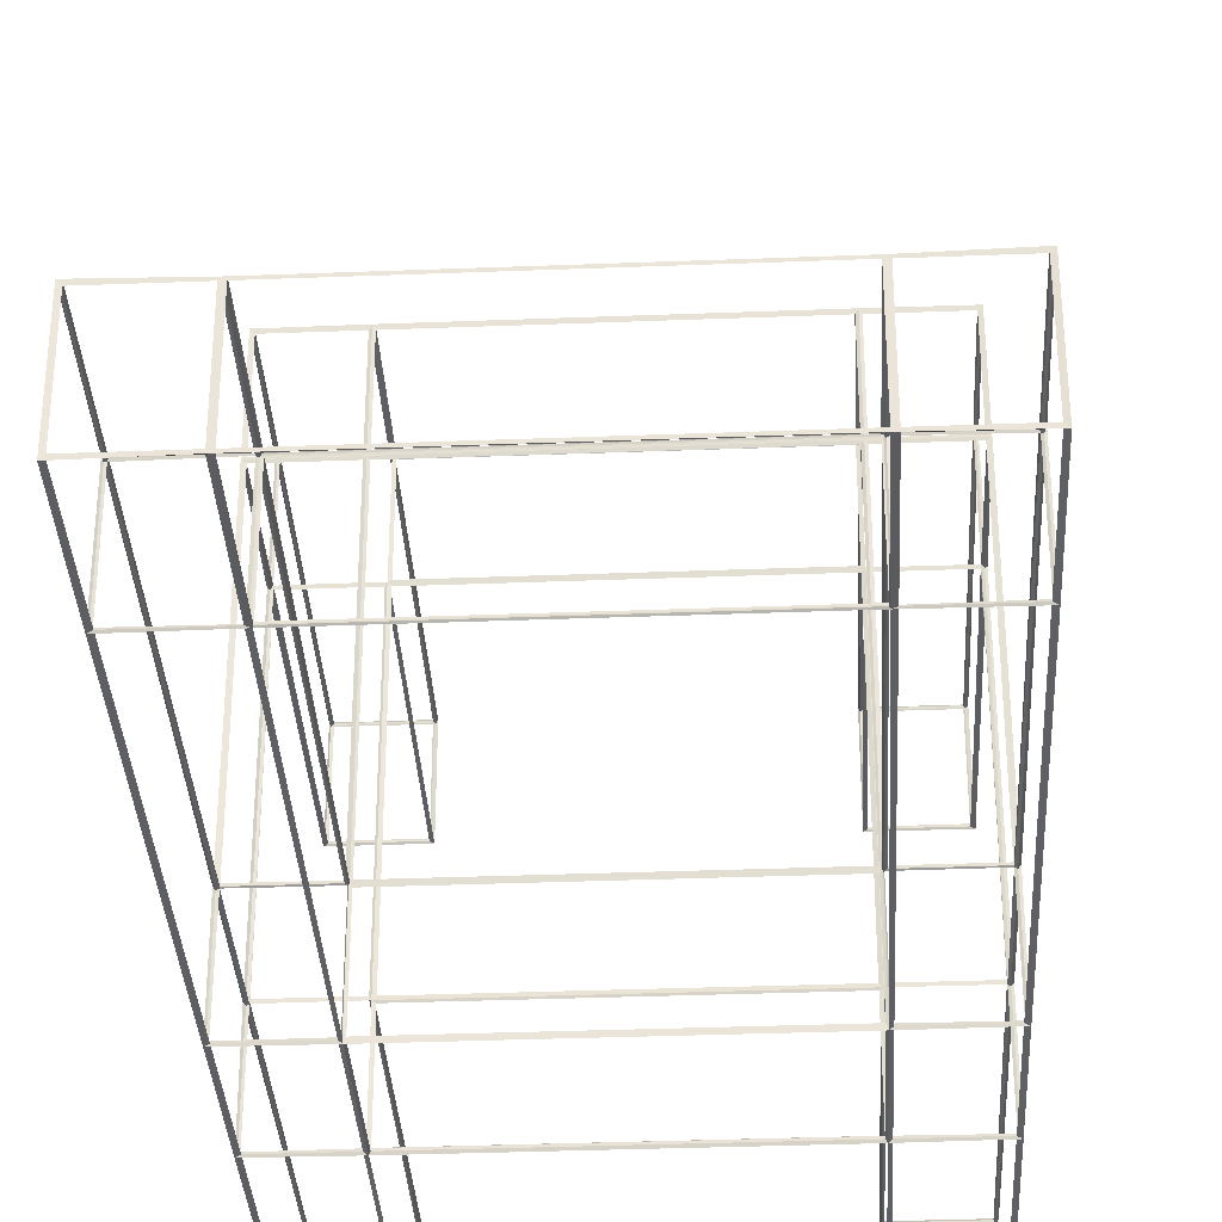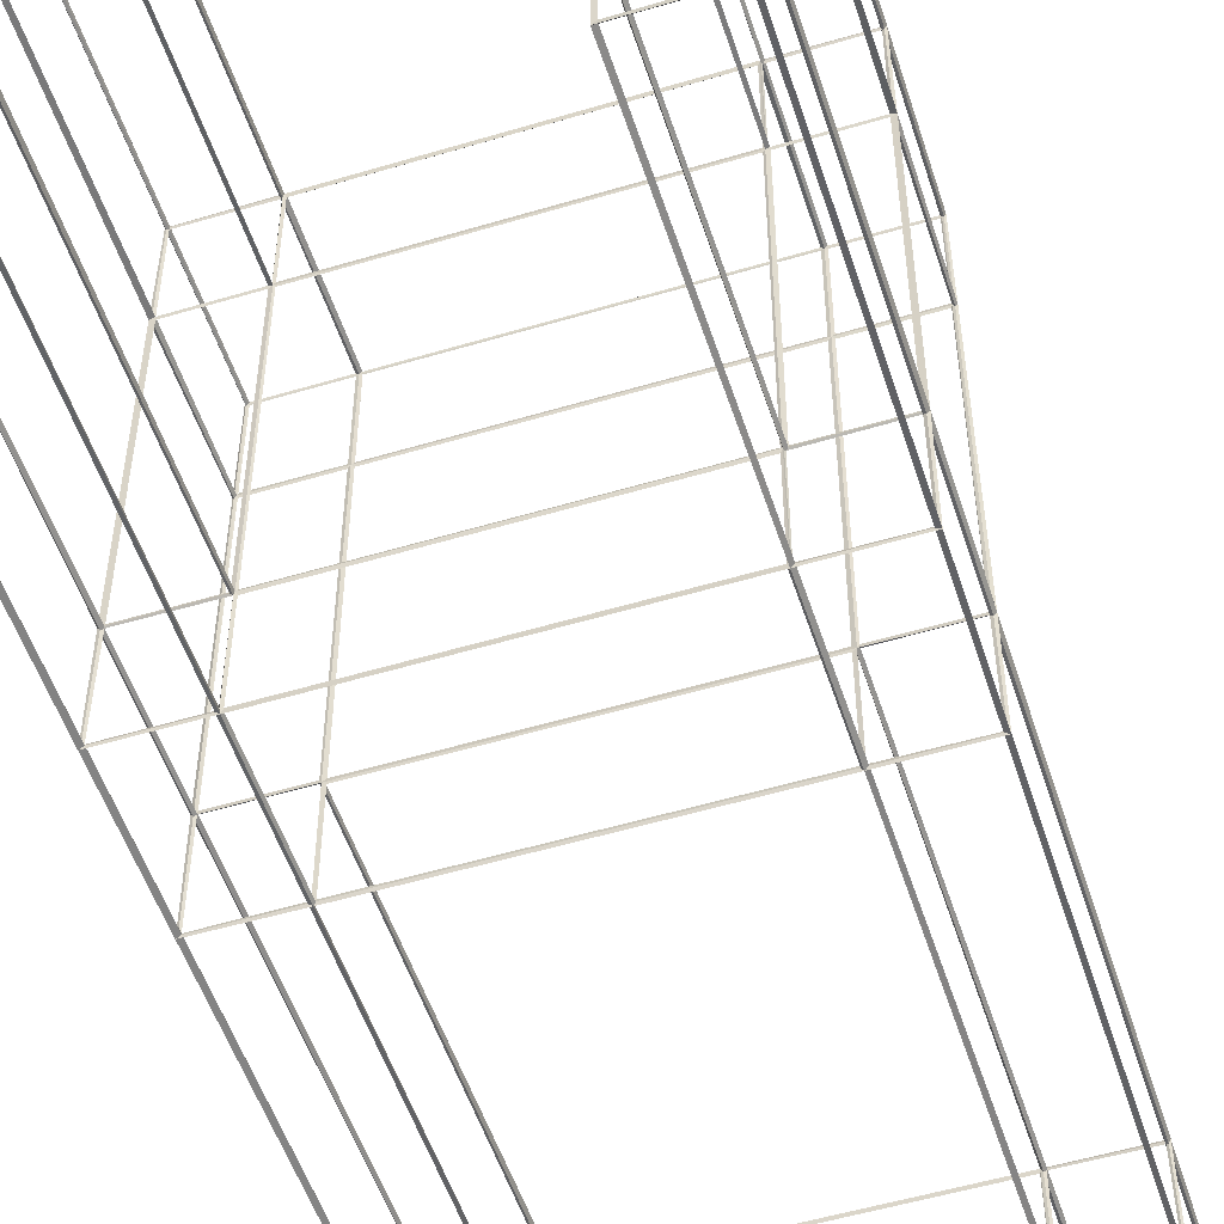
<metadata>
{"format":"obj","ext":"obj","renderer":"f3d","projection":"perspective","resolution":1024,"background":"white","views":[{"elev":-34.4,"azim":-177.0,"up":"+Z"},{"elev":-52.9,"azim":17.8,"up":"+Z"}]}
</metadata>
<code>
o Chair
v -0.9929 1.396 1.099
v -1.007 1.396 1.115
v -0.9942 1.991 1.101
v -1.006 1.995 1.113
v -0.9929 1.396 -1.099
v -1.007 1.396 -1.115
v -0.9929 1.993 -1.099
v -1.007 1.993 -1.115
v 0.9929 1.396 1.099
v 1.007 1.396 1.115
v 0.9942 1.991 1.101
v 1.006 1.995 1.113
v 0.9929 1.396 -1.099
v 1.007 1.396 -1.115
v 0.9929 1.993 -1.099
v 1.007 1.993 -1.115
v -0.991 1.397 -0.6675
v -1.009 1.395 -0.6608
v -0.991 1.397 0.6675
v -1.009 1.395 0.6608
v -0.9929 1.991 0.6642
v -1.007 1.995 0.6642
v -0.991 1.992 -0.6675
v -1.009 1.994 -0.6608
v 0.991 1.397 0.6675
v 1.009 1.395 0.6608
v 0.991 1.397 -0.6675
v 1.009 1.395 -0.6608
v 0.991 1.992 -0.6675
v 1.009 1.994 -0.6608
v 0.9929 1.991 0.6642
v 1.007 1.995 0.6642
v 0.6697 1.397 -1.097
v 0.6637 1.395 -1.117
v -0.6697 1.397 -1.097
v -0.6637 1.395 -1.117
v -0.6697 1.992 -1.097
v -0.6637 1.994 -1.117
v 0.6697 1.992 -1.097
v 0.6637 1.994 -1.117
v -0.6697 1.397 1.097
v -0.6637 1.395 1.117
v 0.6697 1.397 1.097
v 0.6637 1.395 1.117
v 0.6667 1.991 1.099
v 0.6667 1.995 1.115
v -0.6667 1.991 1.099
v -0.6667 1.995 1.115
v -0.6697 1.99 -0.6675
v -0.6637 1.996 -0.6608
v 0.6697 1.99 -0.6675
v 0.6637 1.996 -0.6608
v -0.6667 1.99 0.6642
v -0.6667 1.996 0.6642
v 0.6667 1.99 0.6642
v 0.6667 1.996 0.6642
v 0.6697 1.399 -0.6675
v 0.6637 1.393 -0.6608
v -0.6697 1.399 -0.6675
v -0.6637 1.393 -0.6608
v 0.6697 1.399 0.6675
v 0.6637 1.393 0.6608
v -0.6697 1.399 0.6675
v -0.6637 1.393 0.6608
v -0.9942 -0.002206 0.6706
v -1.006 -0.005652 0.6578
v -0.9942 -0.002206 1.101
v -1.006 -0.005652 1.113
v -0.6724 -0.002206 -1.101
v -0.6609 -0.005652 -1.113
v -0.9942 -0.002206 -1.101
v -1.006 -0.005652 -1.113
v 0.9942 -0.002206 -0.6706
v 1.006 -0.005652 -0.6578
v 0.9942 -0.002206 -1.101
v 1.006 -0.005652 -1.113
v 0.6724 -0.002206 1.101
v 0.6609 -0.005652 1.113
v 0.9942 -0.002206 1.101
v 1.006 -0.005652 1.113
v -0.9942 -0.002206 -0.6706
v -1.006 -0.005652 -0.6578
v 0.9942 -0.002206 0.6706
v 1.006 -0.005652 0.6578
v -0.6724 -0.002206 -0.6706
v -0.6609 -0.005652 -0.6578
v -0.6724 -0.002206 0.6706
v -0.6609 -0.005652 0.6578
v 0.6724 -0.002206 -1.101
v 0.6609 -0.005652 -1.113
v -0.6724 -0.002206 1.101
v -0.6609 -0.005652 1.113
v 0.6724 -0.002206 -0.6706
v 0.6609 -0.005652 -0.6578
v 0.6724 -0.002206 0.6706
v 0.6609 -0.005652 0.6578
v -0.9942 4.391 -0.6706
v -1.006 4.395 -0.6578
v -0.9942 4.391 -1.101
v -1.006 4.395 -1.113
v 0.6767 4.393 -1.107
v 0.6567 4.393 -1.107
v 0.9942 4.391 -1.101
v 1.006 4.395 -1.113
v 0.9942 4.391 -0.6706
v 1.006 4.395 -0.6578
v 0.6767 4.393 -0.6642
v 0.6567 4.393 -0.6642
v -0.6767 4.393 -1.107
v -0.6567 4.393 -1.107
v -0.6767 4.393 -0.6642
v -0.6567 4.393 -0.6642
v -0.6748 3.794 -0.6687
v -0.6585 3.792 -0.6596
v -0.9929 3.793 -0.672
v -1.007 3.793 -0.6563
v -0.9929 3.793 -1.099
v -1.007 3.793 -1.115
v -0.6748 3.794 -1.102
v -0.6585 3.792 -1.111
v 0.6748 3.794 -1.102
v 0.6585 3.792 -1.111
v 0.9929 3.793 -1.099
v 1.007 3.793 -1.115
v 0.6748 3.794 -0.6687
v 0.6585 3.792 -0.6596
v 0.9929 3.793 -0.672
v 1.007 3.793 -0.6563
v -1 1.399 -0.6752
v -1 1.99 -0.6752
v -1 1.99 -1.096
v -1 1.399 -1.096
v 0.6767 1.399 -1.107
v 0.6767 1.99 -1.107
v 0.99 1.99 -1.107
v 0.99 1.399 -1.107
v 1 1.399 0.6752
v 1 1.99 0.6752
v 1 1.99 1.096
v 1 1.399 1.096
v -0.6767 1.399 1.107
v -0.6767 1.99 1.107
v -0.99 1.99 1.107
v -0.99 1.399 1.107
v -1 1.393 1.096
v -1 1.393 0.6752
v -1 -0.000944 0.6752
v -1 -0.000944 1.096
v -0.6767 1.993 0.6752
v -0.99 1.993 0.6752
v -0.99 1.993 1.096
v -0.6767 1.993 1.096
v -0.99 3.796 -0.6642
v -0.6767 3.796 -0.6642
v -0.6767 4.39 -0.6642
v -0.99 4.39 -0.6642
v -0.6767 1.993 -0.6531
v -0.99 1.993 -0.6531
v -0.99 1.993 0.6531
v -0.6767 1.993 0.6531
v -0.6767 1.393 -0.6642
v -0.99 1.393 -0.6642
v -0.99 -0.000944 -0.6642
v -0.6767 -0.000944 -0.6642
v 0.6767 1.396 -0.6531
v 0.99 1.396 -0.6531
v 0.99 1.396 0.6531
v 0.6767 1.396 0.6531
v 1 1.399 -1.096
v 1 1.99 -1.096
v 1 1.99 -0.6752
v 1 1.399 -0.6752
v 1 1.399 -0.6531
v 1 1.99 -0.6531
v 1 1.99 0.6531
v 1 1.399 0.6531
v -1 1.399 1.096
v -1 1.99 1.096
v -1 1.99 0.6752
v -1 1.399 0.6752
v -1 1.399 0.6531
v -1 1.99 0.6531
v -1 1.99 -0.6531
v -1 1.399 -0.6531
v -0.99 1.396 -0.6531
v -0.6767 1.396 -0.6531
v -0.6767 1.396 0.6531
v -0.99 1.396 0.6531
v -0.6567 1.396 -0.6531
v 0.6567 1.396 -0.6531
v 0.6567 1.396 0.6531
v -0.6567 1.396 0.6531
v 1 1.393 -1.096
v 1 1.393 -0.6752
v 1 -0.000944 -0.6752
v 1 -0.000944 -1.096
v -0.6567 1.396 -1.096
v 0.6567 1.396 -1.096
v 0.6567 1.396 -0.6752
v -0.6567 1.396 -0.6752
v 0.99 1.993 -0.6531
v 0.6767 1.993 -0.6531
v 0.6767 1.993 0.6531
v 0.99 1.993 0.6531
v 0.6567 1.993 -0.6531
v -0.6567 1.993 -0.6531
v -0.6567 1.993 0.6531
v 0.6567 1.993 0.6531
v 0.99 3.796 -1.107
v 0.6767 3.796 -1.107
v 0.6767 4.39 -1.107
v 0.99 4.39 -1.107
v 0.6567 1.993 -1.096
v -0.6567 1.993 -1.096
v -0.6567 1.993 -0.6752
v 0.6567 1.993 -0.6752
v 0.99 1.993 0.6752
v 0.6767 1.993 0.6752
v 0.6767 1.993 1.096
v 0.99 1.993 1.096
v 0.6567 1.993 0.6752
v -0.6567 1.993 0.6752
v -0.6567 1.993 1.096
v 0.6567 1.993 1.096
v 0.6767 1.393 -1.107
v 0.99 1.393 -1.107
v 0.99 -0.000944 -1.107
v 0.6767 -0.000944 -1.107
v -0.6567 1.396 0.6752
v 0.6567 1.396 0.6752
v 0.6567 1.396 1.096
v -0.6567 1.396 1.096
v 0.99 1.399 1.107
v 0.99 1.99 1.107
v 0.6767 1.99 1.107
v 0.6767 1.399 1.107
v 0.6567 1.399 1.107
v 0.6567 1.99 1.107
v -0.6567 1.99 1.107
v -0.6567 1.399 1.107
v -0.99 1.399 -1.107
v -0.99 1.99 -1.107
v -0.6767 1.99 -1.107
v -0.6767 1.399 -1.107
v -0.6567 1.399 -1.107
v -0.6567 1.99 -1.107
v 0.6567 1.99 -1.107
v 0.6567 1.399 -1.107
v 0.6767 -0.003929 0.6752
v 0.99 -0.003929 0.6752
v 0.99 -0.003929 1.096
v 0.6767 -0.003929 1.096
v 0.6767 -0.003929 -1.096
v 0.99 -0.003929 -1.096
v 0.99 -0.003929 -0.6752
v 0.6767 -0.003929 -0.6752
v -0.99 -0.003929 -1.096
v -0.6767 -0.003929 -1.096
v -0.6767 -0.003929 -0.6752
v -0.99 -0.003929 -0.6752
v -0.99 -0.003929 0.6752
v -0.6767 -0.003929 0.6752
v -0.6767 -0.003929 1.096
v -0.99 -0.003929 1.096
v -0.99 1.393 0.6642
v -0.6767 1.393 0.6642
v -0.6767 -0.000944 0.6642
v -0.99 -0.000944 0.6642
v 1 1.393 0.6752
v 1 1.393 1.096
v 1 -0.000944 1.096
v 1 -0.000944 0.6752
v -0.6667 1.393 -1.096
v -0.6667 1.393 -0.6752
v -0.6667 -0.000944 -0.6752
v -0.6667 -0.000944 -1.096
v -0.6667 1.393 0.6752
v -0.6667 1.393 1.096
v -0.6667 -0.000944 1.096
v -0.6667 -0.000944 0.6752
v -0.6767 1.393 1.107
v -0.99 1.393 1.107
v -0.99 -0.000944 1.107
v -0.6767 -0.000944 1.107
v 0.6667 1.393 -0.6752
v 0.6667 1.393 -1.096
v 0.6667 -0.000944 -1.096
v 0.6667 -0.000944 -0.6752
v 0.99 1.393 1.107
v 0.6767 1.393 1.107
v 0.6767 -0.000944 1.107
v 0.99 -0.000944 1.107
v 0.99 1.393 -0.6642
v 0.6767 1.393 -0.6642
v 0.6767 -0.000944 -0.6642
v 0.99 -0.000944 -0.6642
v 0.6667 1.393 1.096
v 0.6667 1.393 0.6752
v 0.6667 -0.000944 0.6752
v 0.6667 -0.000944 1.096
v -0.99 1.393 -1.107
v -0.6767 1.393 -1.107
v -0.6767 -0.000944 -1.107
v -0.99 -0.000944 -1.107
v -1 1.393 -0.6752
v -1 1.393 -1.096
v -1 -0.000944 -1.096
v -1 -0.000944 -0.6752
v 0.6767 1.393 0.6642
v 0.99 1.393 0.6642
v 0.99 -0.000944 0.6642
v 0.6767 -0.000944 0.6642
v -0.6767 4.393 -1.096
v -0.99 4.393 -1.096
v -0.99 4.393 -0.6752
v -0.6767 4.393 -0.6752
v 0.99 4.393 -1.096
v 0.6767 4.393 -1.096
v 0.6767 4.393 -0.6752
v 0.99 4.393 -0.6752
v -0.6767 3.796 -1.107
v -0.99 3.796 -1.107
v -0.99 4.39 -1.107
v -0.6767 4.39 -1.107
v 0.6667 3.796 -1.096
v 0.6667 3.796 -0.6752
v 0.6667 4.39 -0.6752
v 0.6667 4.39 -1.096
v -1 3.796 -1.096
v -1 3.796 -0.6752
v -1 4.39 -0.6752
v -1 4.39 -1.096
v 0.6767 3.796 -0.6642
v 0.99 3.796 -0.6642
v 0.99 4.39 -0.6642
v 0.6767 4.39 -0.6642
v -0.6667 3.796 -0.6752
v -0.6667 3.796 -1.096
v -0.6667 4.39 -1.096
v -0.6667 4.39 -0.6752
v 1 3.796 -0.6752
v 1 3.796 -1.096
v 1 4.39 -1.096
v 1 4.39 -0.6752
v -0.6667 1.996 -0.6752
v -0.6667 1.996 -1.096
v -0.6667 3.79 -1.096
v -0.6667 3.79 -0.6752
v -1 1.996 -1.096
v -1 1.996 -0.6752
v -1 3.79 -0.6752
v -1 3.79 -1.096
v -0.6767 1.996 -1.107
v -0.99 1.996 -1.107
v -0.99 3.79 -1.107
v -0.6767 3.79 -1.107
v -0.99 1.996 -0.6642
v -0.6767 1.996 -0.6642
v -0.6767 3.79 -0.6642
v -0.99 3.79 -0.6642
v 1 1.996 -0.6752
v 1 1.996 -1.096
v 1 3.79 -1.096
v 1 3.79 -0.6752
v 0.6767 1.996 -0.6642
v 0.99 1.996 -0.6642
v 0.99 3.79 -0.6642
v 0.6767 3.79 -0.6642
v 0.6667 1.996 -1.096
v 0.6667 1.996 -0.6752
v 0.6667 3.79 -0.6752
v 0.6667 3.79 -1.096
v 0.99 1.996 -1.107
v 0.6767 1.996 -1.107
v 0.6767 3.79 -1.107
v 0.99 3.79 -1.107
v 0.6567 4.39 -1.107
v -0.6567 4.39 -1.107
v -0.6567 3.796 -1.107
v 0.6567 3.796 -1.107
v -0.6567 4.393 -1.096
v 0.6567 4.393 -1.096
v 0.6567 4.393 -0.6752
v -0.6567 4.393 -0.6752
v -0.6567 3.793 -1.096
v 0.6567 3.793 -1.096
v 0.6567 3.793 -0.6752
v -0.6567 3.793 -0.6752
v -0.6567 4.39 -0.6642
v 0.6567 4.39 -0.6642
v 0.6567 3.796 -0.6642
v -0.6567 3.796 -0.6642
f 129 130 23 17
f 130 129 18 24
f 130 131 7 23
f 131 130 24 8
f 131 132 5 7
f 132 131 8 6
f 132 129 17 5
f 129 132 6 18
f 133 134 39 33
f 134 133 34 40
f 134 135 15 39
f 135 134 40 16
f 135 136 13 15
f 136 135 16 14
f 136 133 33 13
f 133 136 14 34
f 137 138 31 25
f 138 137 26 32
f 138 139 11 31
f 139 138 32 12
f 139 140 9 11
f 140 139 12 10
f 140 137 25 9
f 137 140 10 26
f 141 142 47 41
f 142 141 42 48
f 142 143 3 47
f 143 142 48 4
f 143 144 1 3
f 144 143 4 2
f 144 141 41 1
f 141 144 2 42
f 145 146 19 1
f 146 145 2 20
f 146 147 65 19
f 147 146 20 66
f 147 148 67 65
f 148 147 66 68
f 148 145 1 67
f 145 148 68 2
f 149 150 21 53
f 150 149 54 22
f 150 151 3 21
f 151 150 22 4
f 151 152 47 3
f 152 151 4 48
f 152 149 53 47
f 149 152 48 54
f 153 154 113 115
f 154 153 116 114
f 154 155 111 113
f 155 154 114 112
f 155 156 97 111
f 156 155 112 98
f 156 153 115 97
f 153 156 98 116
f 157 158 23 49
f 158 157 50 24
f 158 159 21 23
f 159 158 24 22
f 159 160 53 21
f 160 159 22 54
f 160 157 49 53
f 157 160 54 50
f 161 162 17 59
f 162 161 60 18
f 162 163 81 17
f 163 162 18 82
f 163 164 85 81
f 164 163 82 86
f 164 161 59 85
f 161 164 86 60
f 165 166 27 57
f 166 165 58 28
f 166 167 25 27
f 167 166 28 26
f 167 168 61 25
f 168 167 26 62
f 168 165 57 61
f 165 168 62 58
f 169 170 15 13
f 170 169 14 16
f 170 171 29 15
f 171 170 16 30
f 171 172 27 29
f 172 171 30 28
f 172 169 13 27
f 169 172 28 14
f 173 174 29 27
f 174 173 28 30
f 174 175 31 29
f 175 174 30 32
f 175 176 25 31
f 176 175 32 26
f 176 173 27 25
f 173 176 26 28
f 177 178 3 1
f 178 177 2 4
f 178 179 21 3
f 179 178 4 22
f 179 180 19 21
f 180 179 22 20
f 180 177 1 19
f 177 180 20 2
f 181 182 21 19
f 182 181 20 22
f 182 183 23 21
f 183 182 22 24
f 183 184 17 23
f 184 183 24 18
f 184 181 19 17
f 181 184 18 20
f 185 186 59 17
f 186 185 18 60
f 186 187 63 59
f 187 186 60 64
f 187 188 19 63
f 188 187 64 20
f 188 185 17 19
f 185 188 20 18
f 189 190 57 59
f 190 189 60 58
f 190 191 61 57
f 191 190 58 62
f 191 192 63 61
f 192 191 62 64
f 192 189 59 63
f 189 192 64 60
f 193 194 27 13
f 194 193 14 28
f 194 195 73 27
f 195 194 28 74
f 195 196 75 73
f 196 195 74 76
f 196 193 13 75
f 193 196 76 14
f 197 198 33 35
f 198 197 36 34
f 198 199 57 33
f 199 198 34 58
f 199 200 59 57
f 200 199 58 60
f 200 197 35 59
f 197 200 60 36
f 201 202 51 29
f 202 201 30 52
f 202 203 55 51
f 203 202 52 56
f 203 204 31 55
f 204 203 56 32
f 204 201 29 31
f 201 204 32 30
f 205 206 49 51
f 206 205 52 50
f 206 207 53 49
f 207 206 50 54
f 207 208 55 53
f 208 207 54 56
f 208 205 51 55
f 205 208 56 52
f 209 210 121 123
f 210 209 124 122
f 210 211 101 121
f 211 210 122 102
f 211 212 103 101
f 212 211 102 104
f 212 209 123 103
f 209 212 104 124
f 213 214 37 39
f 214 213 40 38
f 214 215 49 37
f 215 214 38 50
f 215 216 51 49
f 216 215 50 52
f 216 213 39 51
f 213 216 52 40
f 217 218 55 31
f 218 217 32 56
f 218 219 45 55
f 219 218 56 46
f 219 220 11 45
f 220 219 46 12
f 220 217 31 11
f 217 220 12 32
f 221 222 53 55
f 222 221 56 54
f 222 223 47 53
f 223 222 54 48
f 223 224 45 47
f 224 223 48 46
f 224 221 55 45
f 221 224 46 56
f 225 226 13 33
f 226 225 34 14
f 226 227 75 13
f 227 226 14 76
f 227 228 89 75
f 228 227 76 90
f 228 225 33 89
f 225 228 90 34
f 229 230 61 63
f 230 229 64 62
f 230 231 43 61
f 231 230 62 44
f 231 232 41 43
f 232 231 44 42
f 232 229 63 41
f 229 232 42 64
f 233 234 11 9
f 234 233 10 12
f 234 235 45 11
f 235 234 12 46
f 235 236 43 45
f 236 235 46 44
f 236 233 9 43
f 233 236 44 10
f 237 238 45 43
f 238 237 44 46
f 238 239 47 45
f 239 238 46 48
f 239 240 41 47
f 240 239 48 42
f 240 237 43 41
f 237 240 42 44
f 241 242 7 5
f 242 241 6 8
f 242 243 37 7
f 243 242 8 38
f 243 244 35 37
f 244 243 38 36
f 244 241 5 35
f 241 244 36 6
f 245 246 37 35
f 246 245 36 38
f 246 247 39 37
f 247 246 38 40
f 247 248 33 39
f 248 247 40 34
f 248 245 35 33
f 245 248 34 36
f 249 250 83 95
f 250 249 96 84
f 250 251 79 83
f 251 250 84 80
f 251 252 77 79
f 252 251 80 78
f 252 249 95 77
f 249 252 78 96
f 253 254 75 89
f 254 253 90 76
f 254 255 73 75
f 255 254 76 74
f 255 256 93 73
f 256 255 74 94
f 256 253 89 93
f 253 256 94 90
f 257 258 69 71
f 258 257 72 70
f 258 259 85 69
f 259 258 70 86
f 259 260 81 85
f 260 259 86 82
f 260 257 71 81
f 257 260 82 72
f 261 262 87 65
f 262 261 66 88
f 262 263 91 87
f 263 262 88 92
f 263 264 67 91
f 264 263 92 68
f 264 261 65 67
f 261 264 68 66
f 265 266 63 19
f 266 265 20 64
f 266 267 87 63
f 267 266 64 88
f 267 268 65 87
f 268 267 88 66
f 268 265 19 65
f 265 268 66 20
f 269 270 9 25
f 270 269 26 10
f 270 271 79 9
f 271 270 10 80
f 271 272 83 79
f 272 271 80 84
f 272 269 25 83
f 269 272 84 26
f 273 274 59 35
f 274 273 36 60
f 274 275 85 59
f 275 274 60 86
f 275 276 69 85
f 276 275 86 70
f 276 273 35 69
f 273 276 70 36
f 277 278 41 63
f 278 277 64 42
f 278 279 91 41
f 279 278 42 92
f 279 280 87 91
f 280 279 92 88
f 280 277 63 87
f 277 280 88 64
f 281 282 1 41
f 282 281 42 2
f 282 283 67 1
f 283 282 2 68
f 283 284 91 67
f 284 283 68 92
f 284 281 41 91
f 281 284 92 42
f 285 286 33 57
f 286 285 58 34
f 286 287 89 33
f 287 286 34 90
f 287 288 93 89
f 288 287 90 94
f 288 285 57 93
f 285 288 94 58
f 289 290 43 9
f 290 289 10 44
f 290 291 77 43
f 291 290 44 78
f 291 292 79 77
f 292 291 78 80
f 292 289 9 79
f 289 292 80 10
f 293 294 57 27
f 294 293 28 58
f 294 295 93 57
f 295 294 58 94
f 295 296 73 93
f 296 295 94 74
f 296 293 27 73
f 293 296 74 28
f 297 298 61 43
f 298 297 44 62
f 298 299 95 61
f 299 298 62 96
f 299 300 77 95
f 300 299 96 78
f 300 297 43 77
f 297 300 78 44
f 301 302 35 5
f 302 301 6 36
f 302 303 69 35
f 303 302 36 70
f 303 304 71 69
f 304 303 70 72
f 304 301 5 71
f 301 304 72 6
f 305 306 5 17
f 306 305 18 6
f 306 307 71 5
f 307 306 6 72
f 307 308 81 71
f 308 307 72 82
f 308 305 17 81
f 305 308 82 18
f 309 310 25 61
f 310 309 62 26
f 310 311 83 25
f 311 310 26 84
f 311 312 95 83
f 312 311 84 96
f 312 309 61 95
f 309 312 96 62
f 313 314 99 109
f 314 313 110 100
f 314 315 97 99
f 315 314 100 98
f 315 316 111 97
f 316 315 98 112
f 316 313 109 111
f 313 316 112 110
f 317 318 101 103
f 318 317 104 102
f 318 319 107 101
f 319 318 102 108
f 319 320 105 107
f 320 319 108 106
f 320 317 103 105
f 317 320 106 104
f 321 322 117 119
f 322 321 120 118
f 322 323 99 117
f 323 322 118 100
f 323 324 109 99
f 324 323 100 110
f 324 321 119 109
f 321 324 110 120
f 325 326 125 121
f 326 325 122 126
f 326 327 107 125
f 327 326 126 108
f 327 328 101 107
f 328 327 108 102
f 328 325 121 101
f 325 328 102 122
f 329 330 115 117
f 330 329 118 116
f 330 331 97 115
f 331 330 116 98
f 331 332 99 97
f 332 331 98 100
f 332 329 117 99
f 329 332 100 118
f 333 334 127 125
f 334 333 126 128
f 334 335 105 127
f 335 334 128 106
f 335 336 107 105
f 336 335 106 108
f 336 333 125 107
f 333 336 108 126
f 337 338 119 113
f 338 337 114 120
f 338 339 109 119
f 339 338 120 110
f 339 340 111 109
f 340 339 110 112
f 340 337 113 111
f 337 340 112 114
f 341 342 123 127
f 342 341 128 124
f 342 343 103 123
f 343 342 124 104
f 343 344 105 103
f 344 343 104 106
f 344 341 127 105
f 341 344 106 128
f 345 346 37 49
f 346 345 50 38
f 346 347 119 37
f 347 346 38 120
f 347 348 113 119
f 348 347 120 114
f 348 345 49 113
f 345 348 114 50
f 349 350 23 7
f 350 349 8 24
f 350 351 115 23
f 351 350 24 116
f 351 352 117 115
f 352 351 116 118
f 352 349 7 117
f 349 352 118 8
f 353 354 7 37
f 354 353 38 8
f 354 355 117 7
f 355 354 8 118
f 355 356 119 117
f 356 355 118 120
f 356 353 37 119
f 353 356 120 38
f 357 358 49 23
f 358 357 24 50
f 358 359 113 49
f 359 358 50 114
f 359 360 115 113
f 360 359 114 116
f 360 357 23 115
f 357 360 116 24
f 361 362 15 29
f 362 361 30 16
f 362 363 123 15
f 363 362 16 124
f 363 364 127 123
f 364 363 124 128
f 364 361 29 127
f 361 364 128 30
f 365 366 29 51
f 366 365 52 30
f 366 367 127 29
f 367 366 30 128
f 367 368 125 127
f 368 367 128 126
f 368 365 51 125
f 365 368 126 52
f 369 370 51 39
f 370 369 40 52
f 370 371 125 51
f 371 370 52 126
f 371 372 121 125
f 372 371 126 122
f 372 369 39 121
f 369 372 122 40
f 373 374 39 15
f 374 373 16 40
f 374 375 121 39
f 375 374 40 122
f 375 376 123 121
f 376 375 122 124
f 376 373 15 123
f 373 376 124 16
f 377 378 109 101
f 378 377 102 110
f 378 379 119 109
f 379 378 110 120
f 379 380 121 119
f 380 379 120 122
f 380 377 101 121
f 377 380 122 102
f 381 382 101 109
f 382 381 110 102
f 382 383 107 101
f 383 382 102 108
f 383 384 111 107
f 384 383 108 112
f 384 381 109 111
f 381 384 112 110
f 385 386 121 119
f 386 385 120 122
f 386 387 125 121
f 387 386 122 126
f 387 388 113 125
f 388 387 126 114
f 388 385 119 113
f 385 388 114 120
f 389 390 107 111
f 390 389 112 108
f 390 391 125 107
f 391 390 108 126
f 391 392 113 125
f 392 391 126 114
f 392 389 111 113
f 389 392 114 112

</code>
